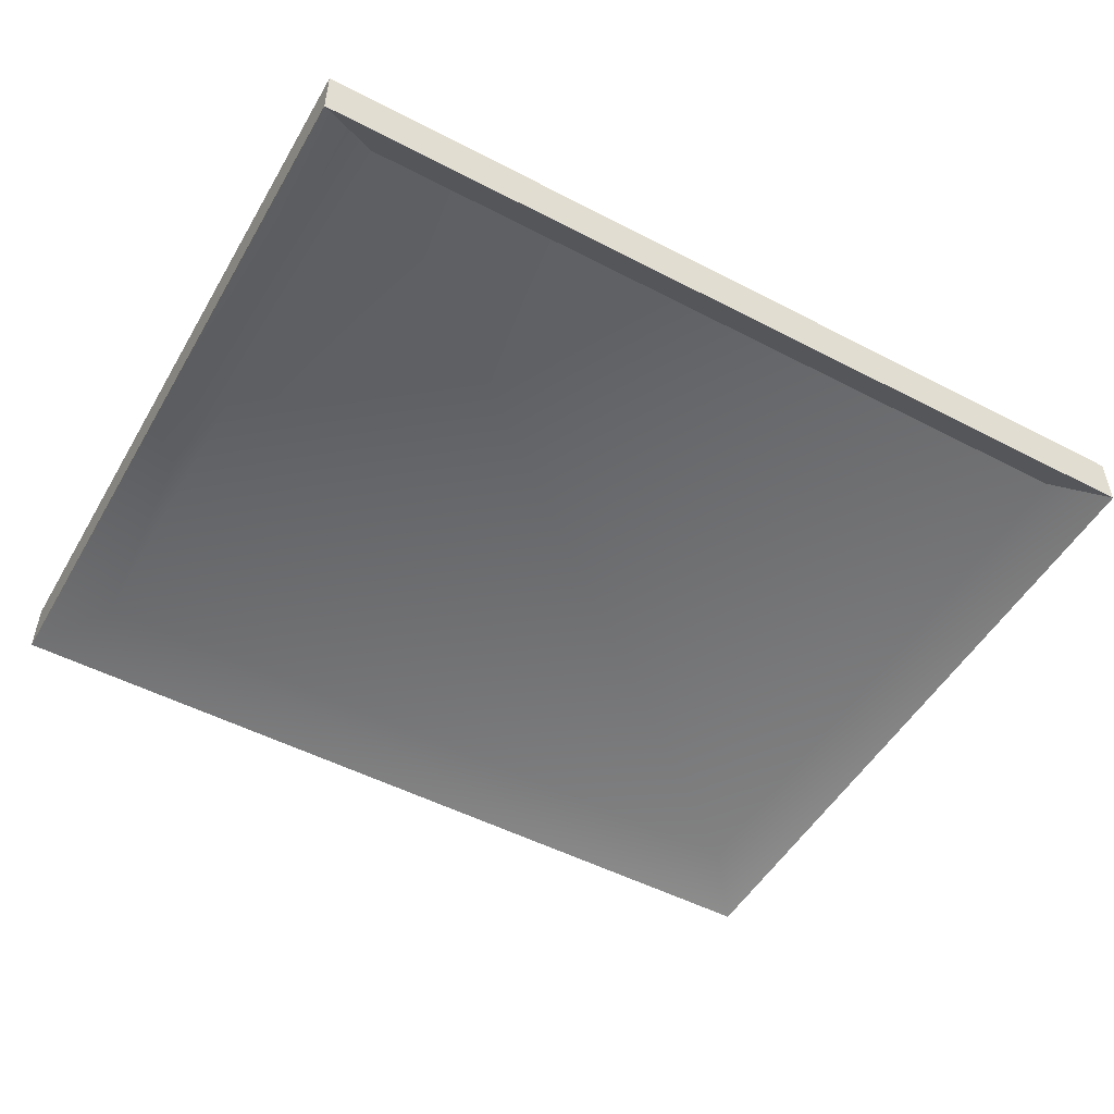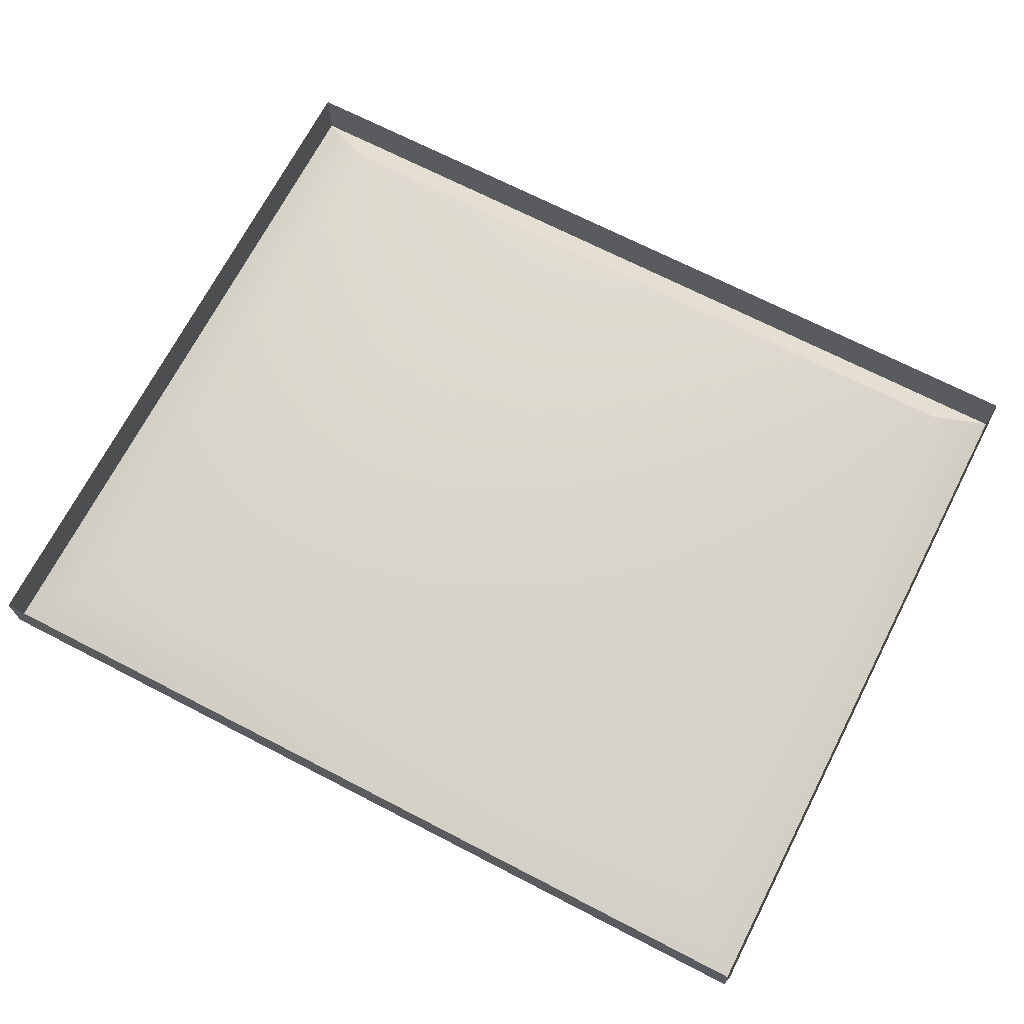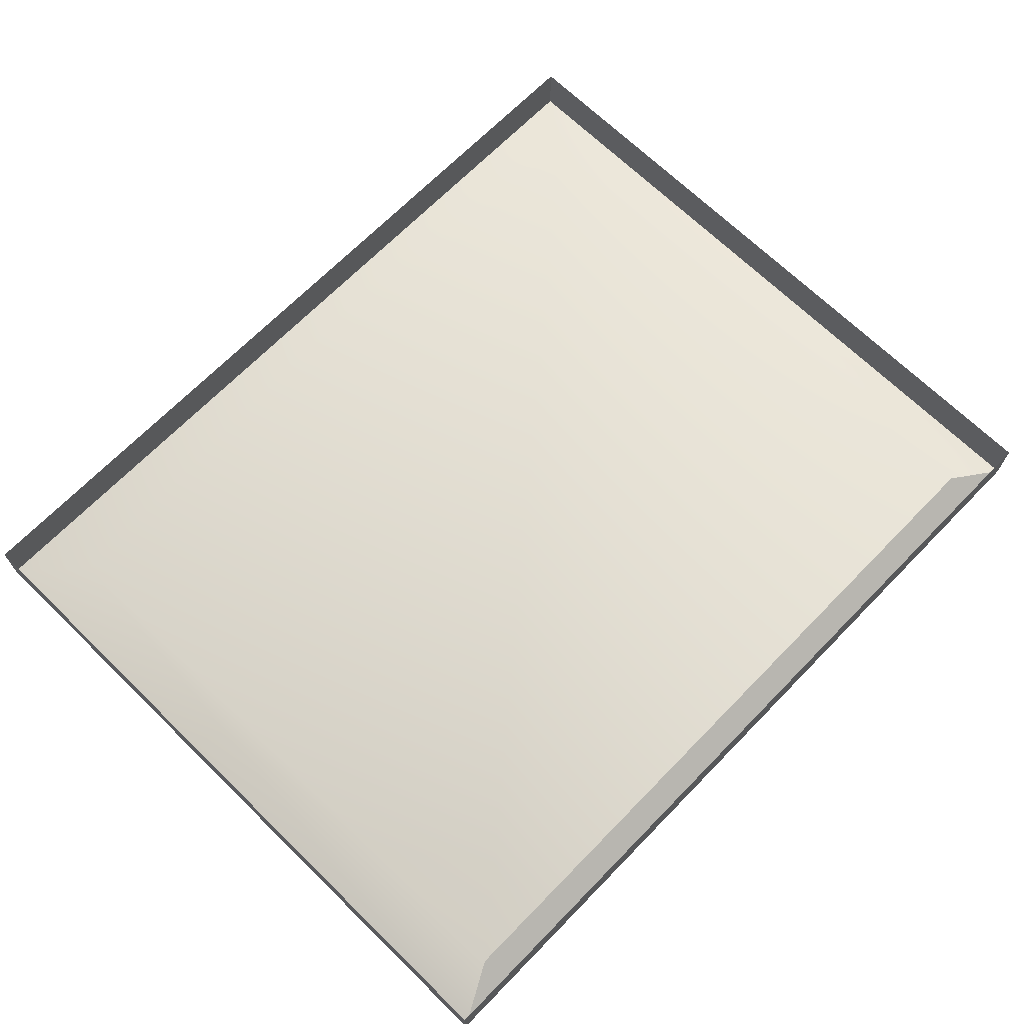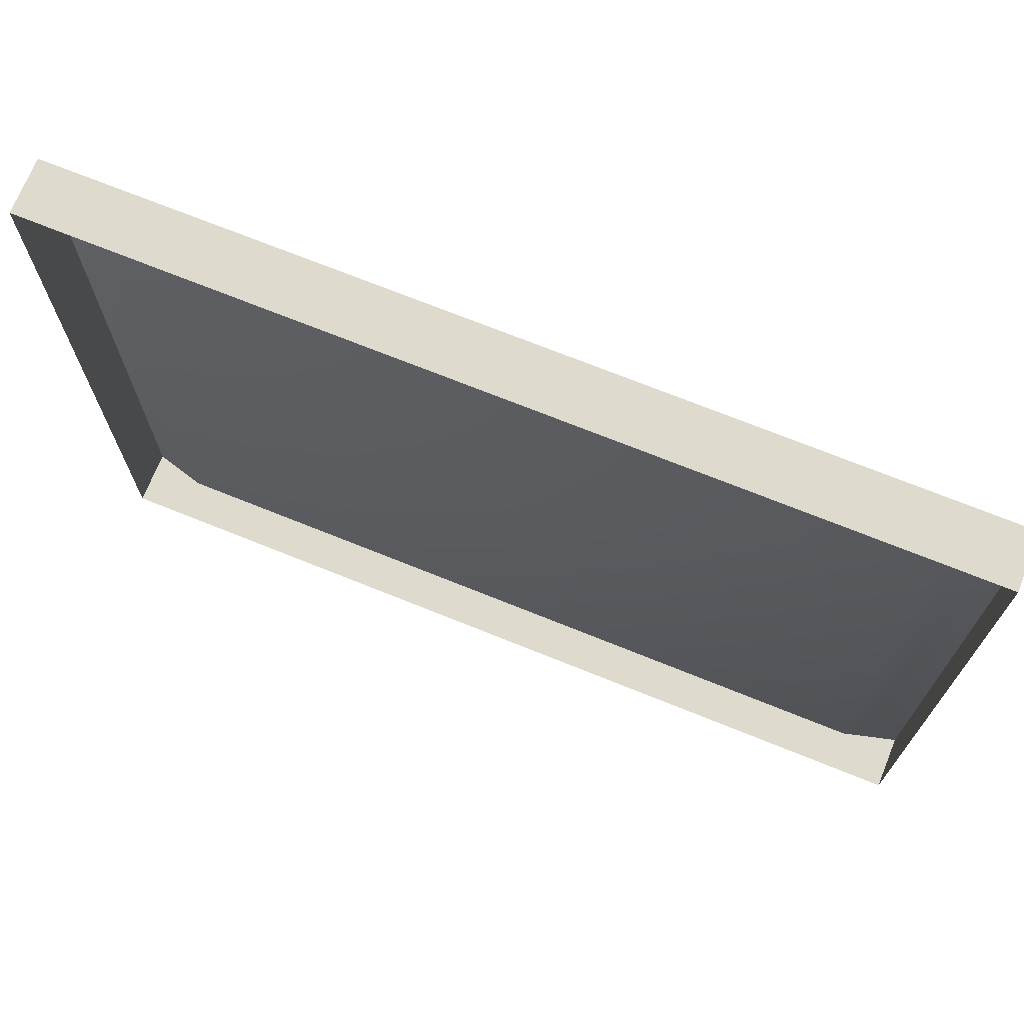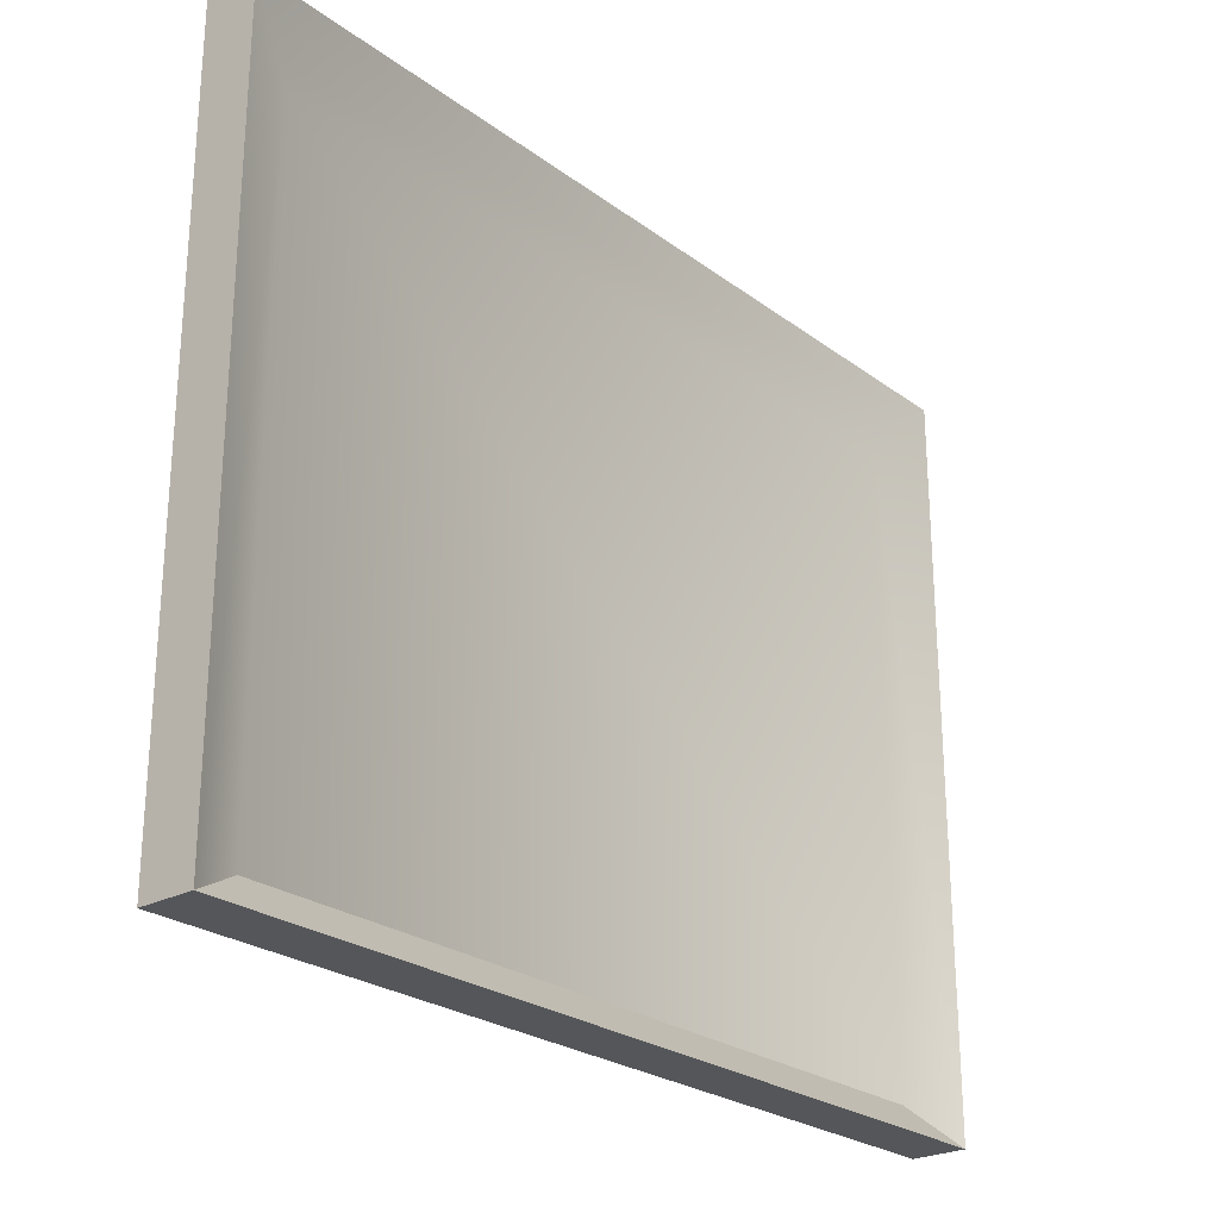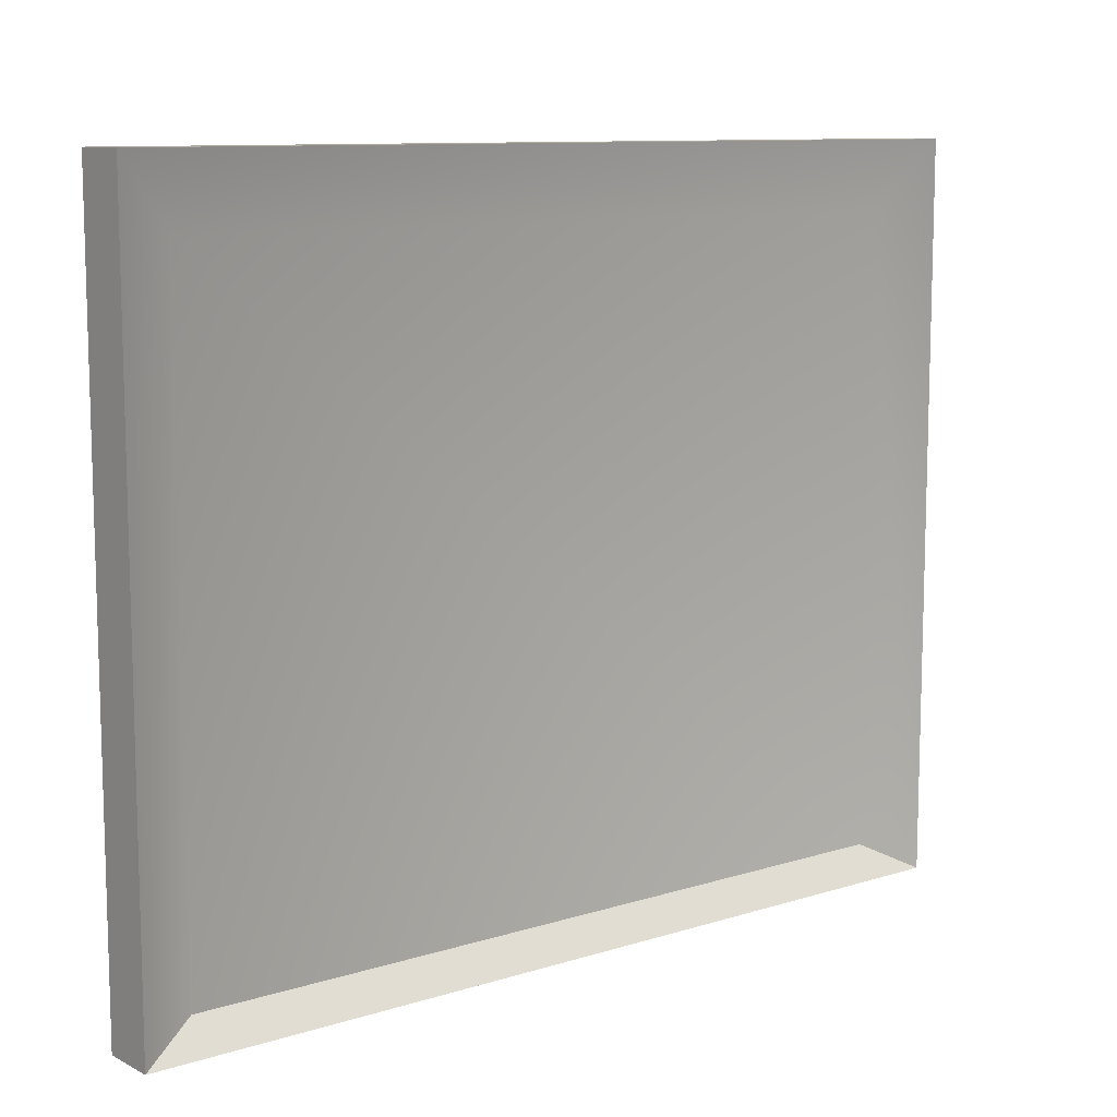
<metadata>
{"format":"obj","ext":"obj","renderer":"f3d","projection":"perspective","resolution":1024,"background":"white","views":[{"elev":-51.1,"azim":-29.5,"up":"+Z"},{"elev":69.8,"azim":-152.7,"up":"+Z"},{"elev":68.5,"azim":-45.7,"up":"+Z"},{"elev":71.2,"azim":22.0,"up":"+Y"},{"elev":-25.1,"azim":130.3,"up":"+Y"},{"elev":10.2,"azim":141.4,"up":"+Y"}]}
</metadata>
<code>
o sponza_257
v -0.8263 25.67 56.87
v -1.532 26.06 57.15
v -1.532 33.97 57.15
v -0.8263 34.82 56.87
v -0.8263 25.67 56.87
v -0.8263 25.67 57.55
v -11.94 25.67 57.55
v -11.94 25.67 56.87
v -11.94 34.82 57.55
v -11.94 34.82 56.87
v -11.94 25.67 56.87
v -11.94 25.67 57.55
v -0.8263 34.82 57.55
v -0.8263 34.82 56.87
v -11.94 34.82 56.87
v -11.94 34.82 57.55
v -0.8263 25.67 57.55
v -0.8263 25.67 56.87
v -0.8263 34.82 56.87
v -0.8263 34.82 57.55
v -11.19 26.06 57.15
v -11.19 33.97 57.15
v -11.94 34.82 56.87
v -1.532 26.06 57.15
v -0.8263 25.67 56.87
v -11.94 25.67 56.87
v -11.19 26.06 57.15
v -11.94 25.67 56.87
f 1 2 3
f 1 3 4
f 5 6 7
f 5 7 8
f 9 10 11
f 9 11 12
f 13 14 15
f 13 15 16
f 17 18 19
f 17 19 20
f 3 2 21
f 3 21 22
f 4 3 22
f 4 22 23
f 24 25 26
f 24 26 27
f 28 23 22
f 28 22 21

</code>
